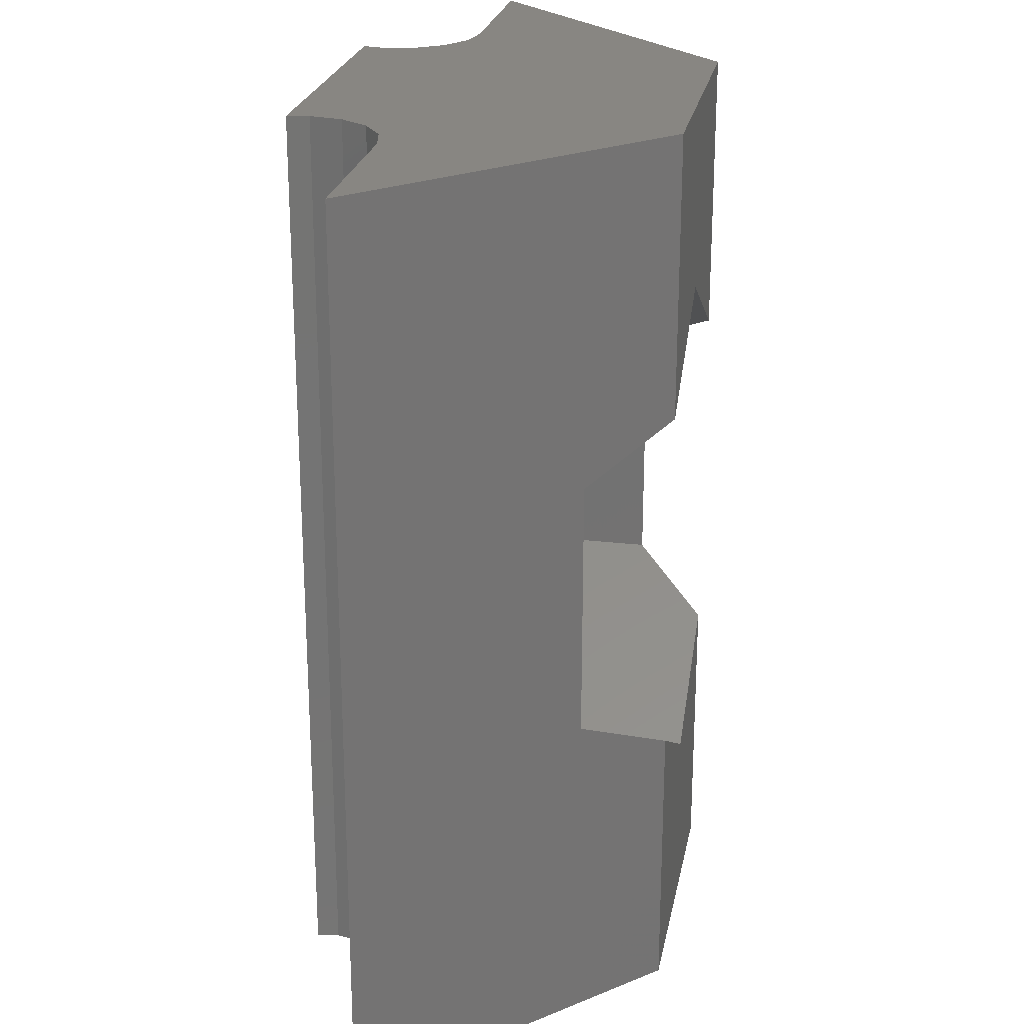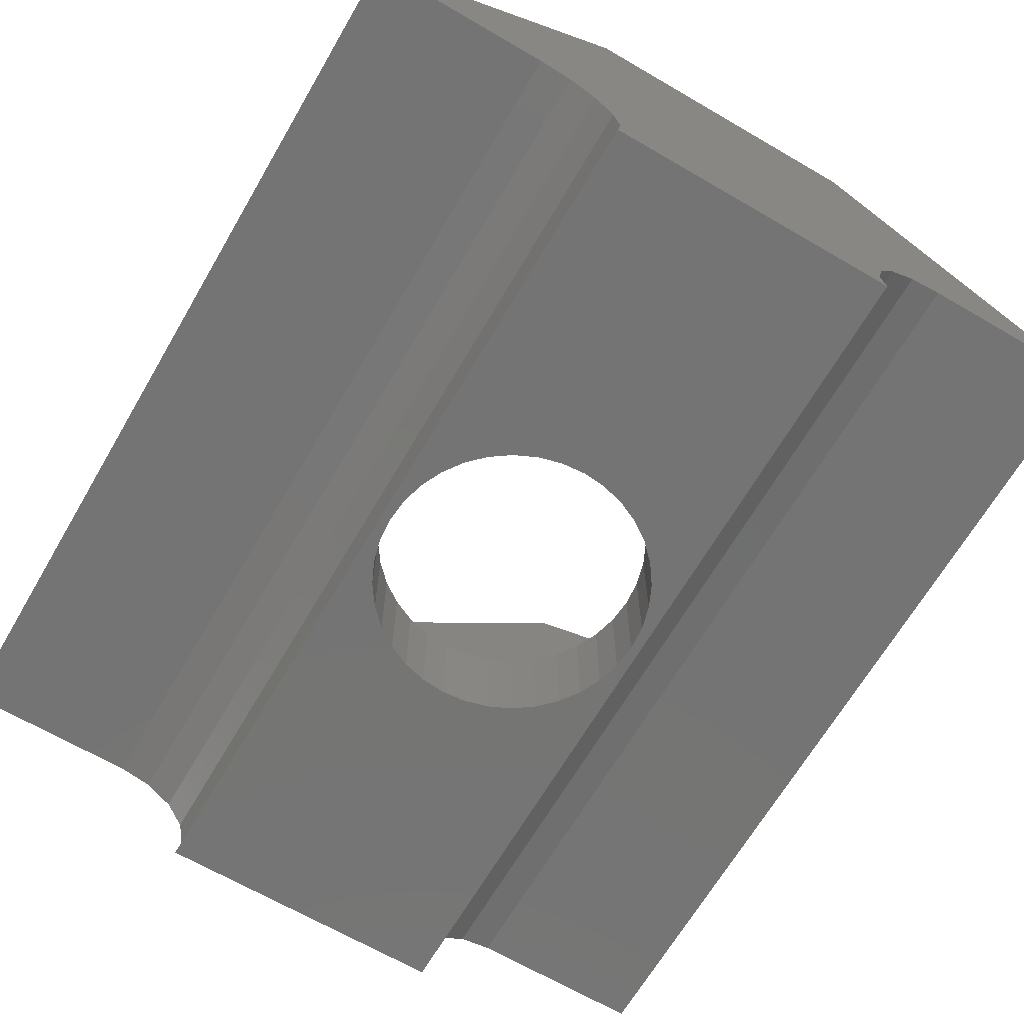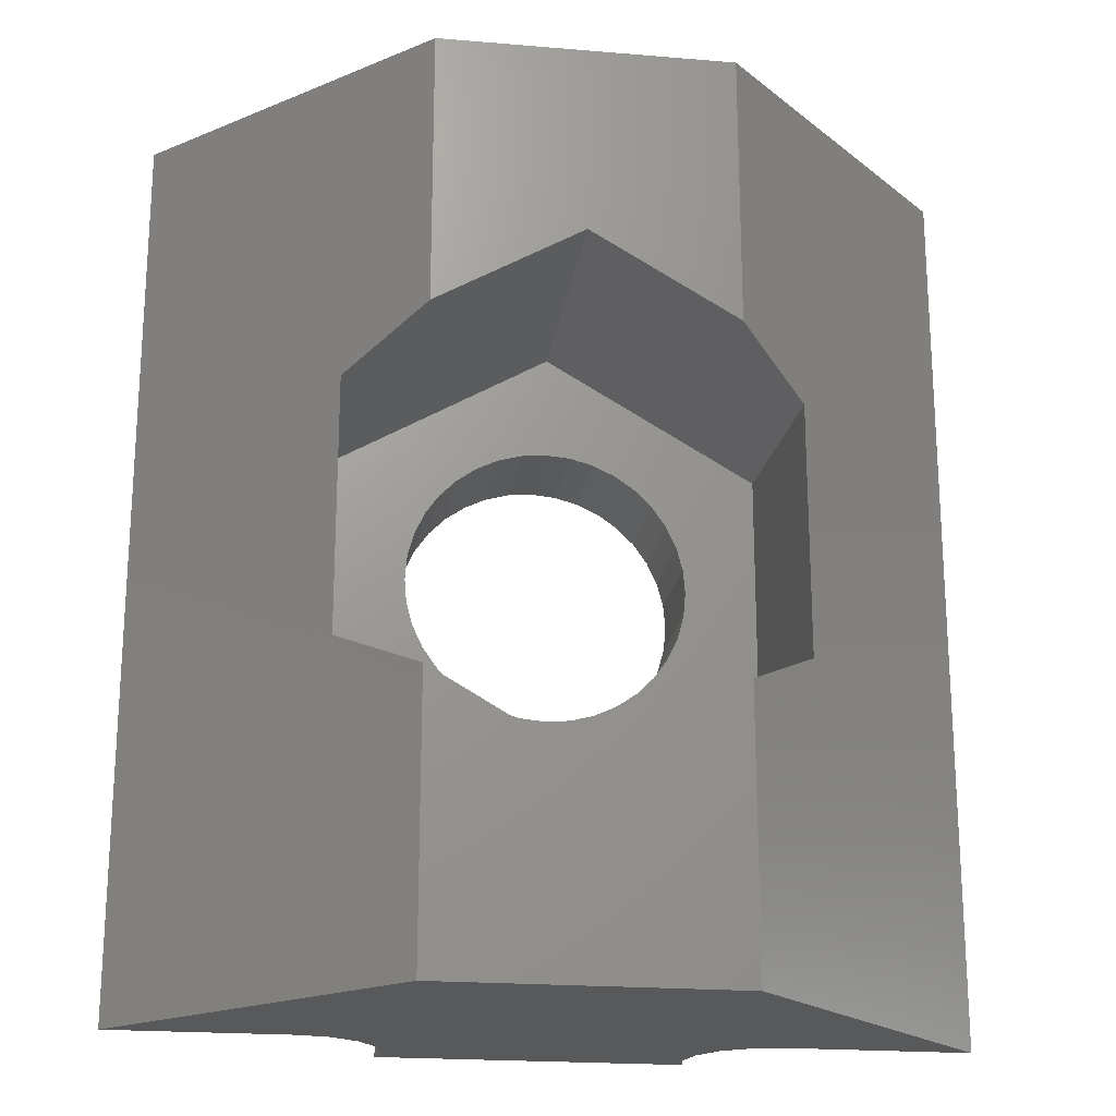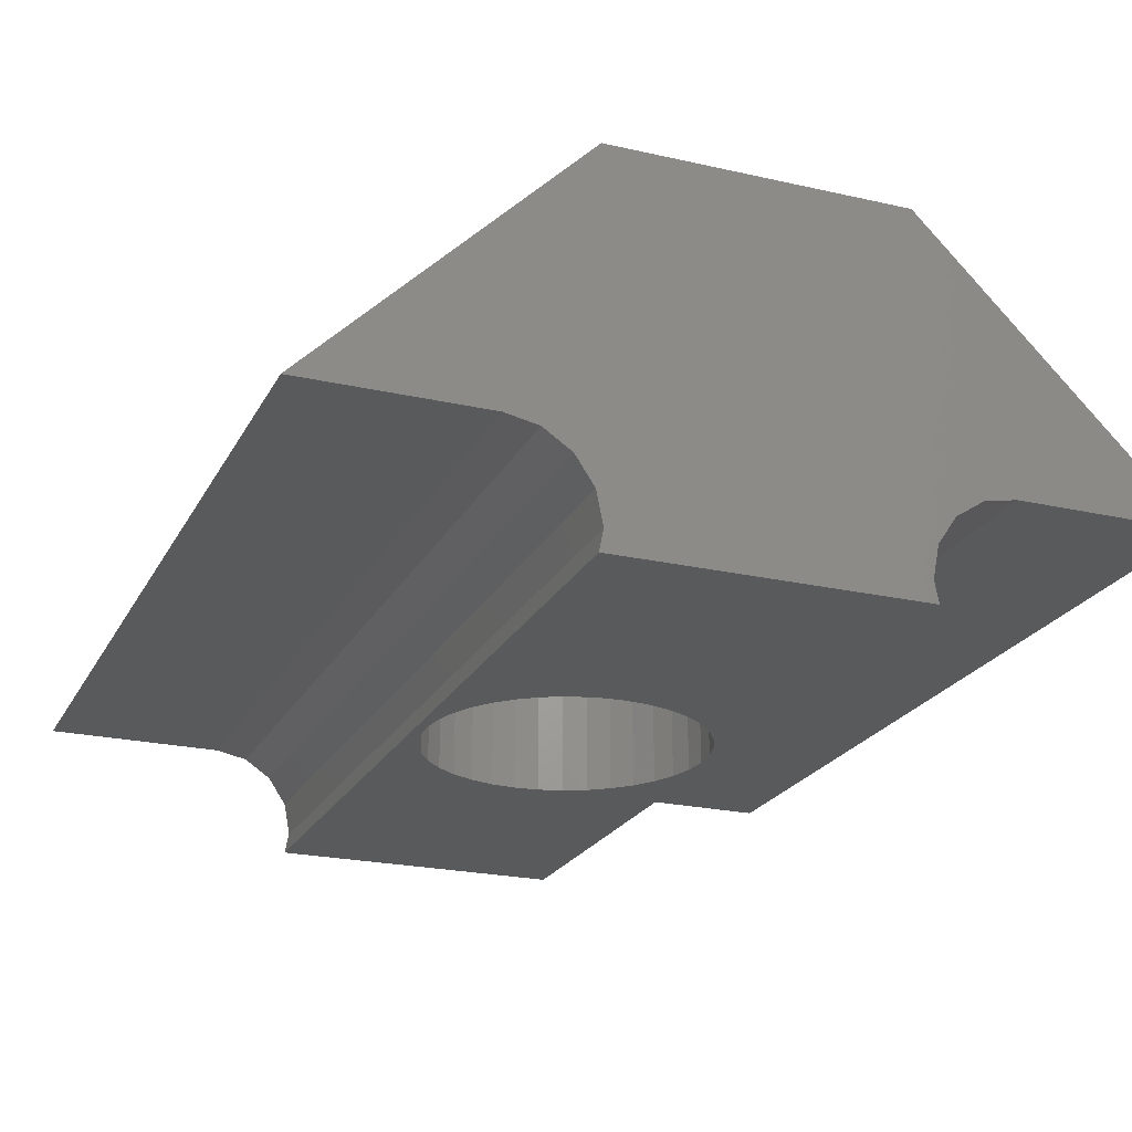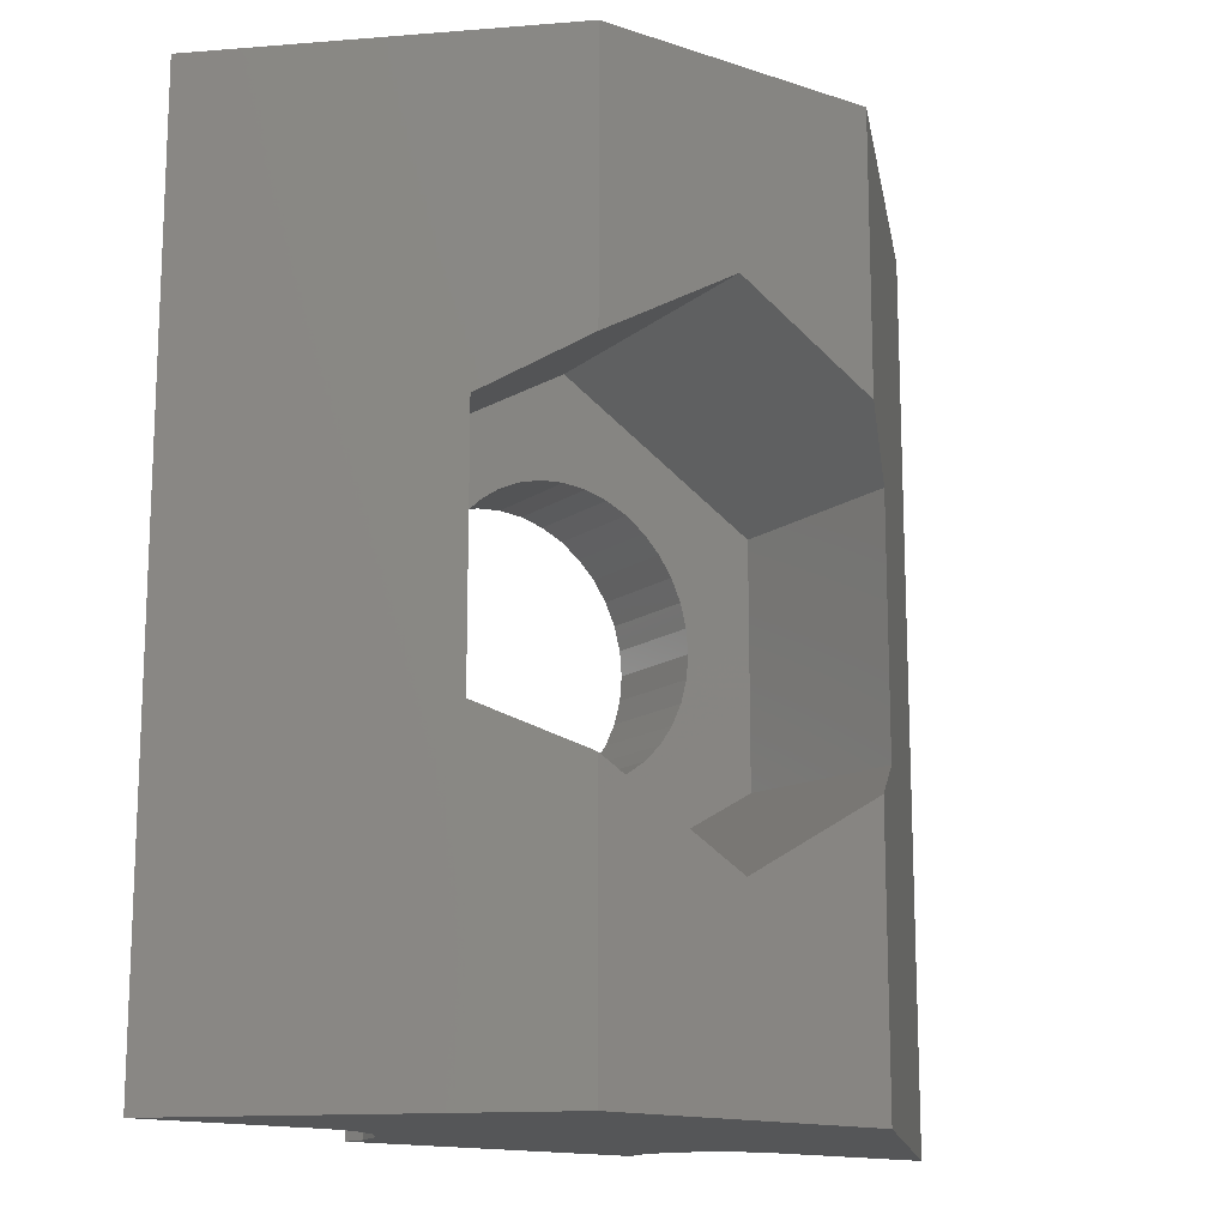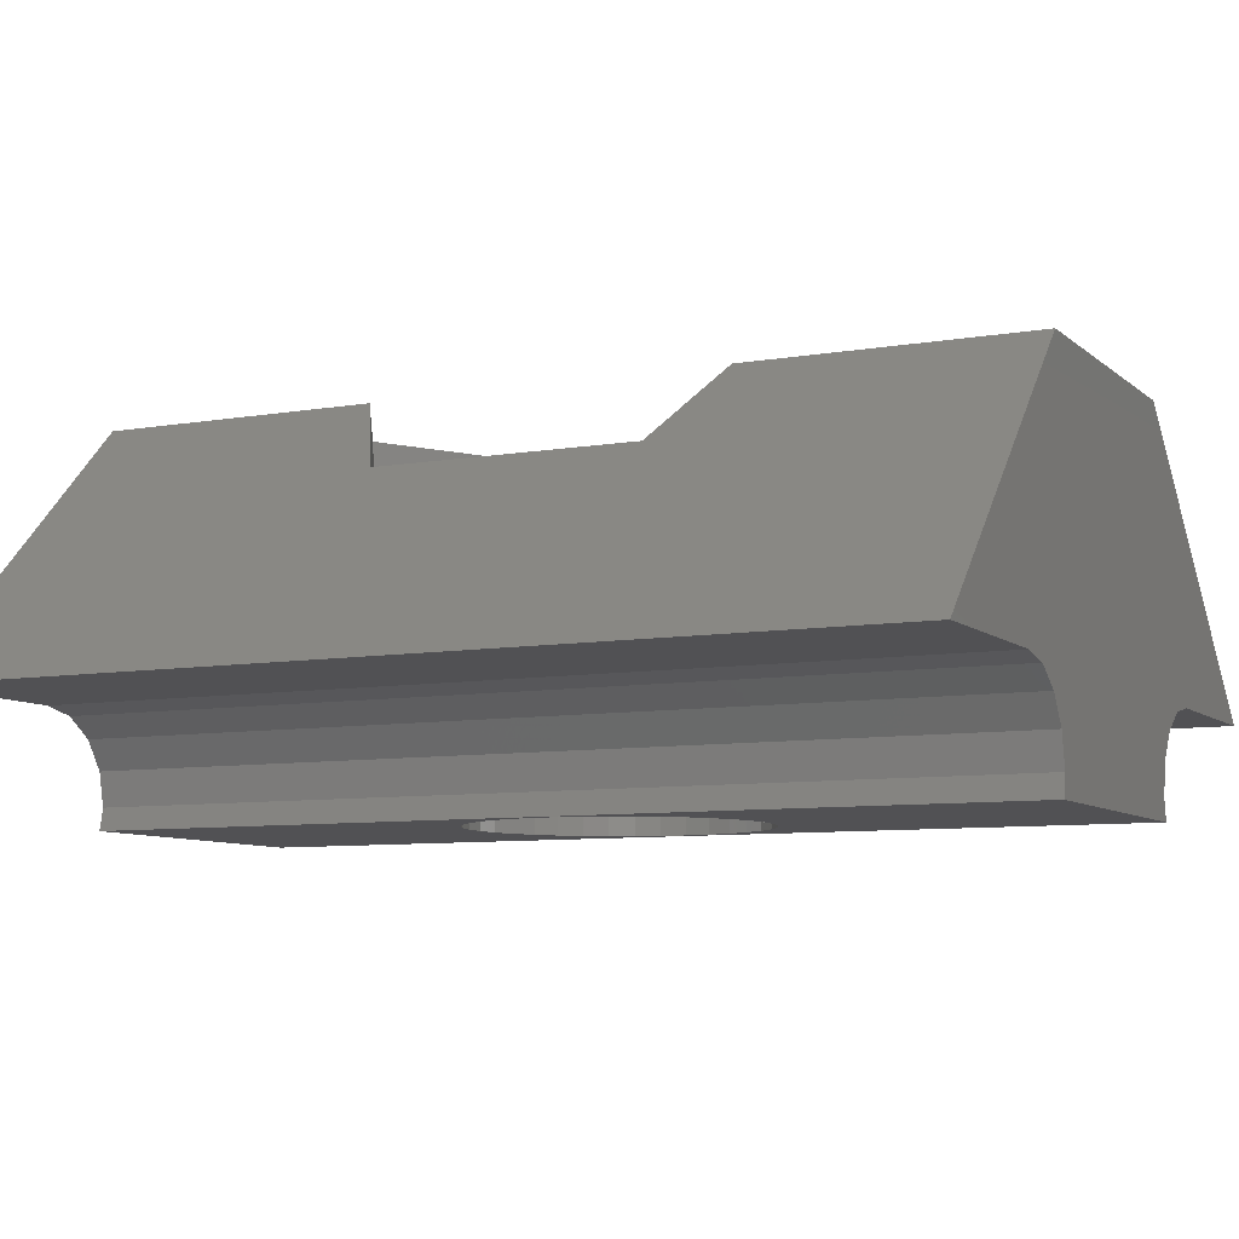
<metadata>
{"format":"stl","ext":"stl","renderer":"f3d","projection":"perspective","resolution":1024,"background":"white","views":[{"elev":23.7,"azim":100.7,"up":"+Z"},{"elev":-66.7,"azim":149.7,"up":"+Y"},{"elev":-20.8,"azim":171.4,"up":"+Z"},{"elev":-22.5,"azim":158.5,"up":"+Y"},{"elev":-15.0,"azim":144.7,"up":"+Z"},{"elev":-7.9,"azim":-64.1,"up":"+Y"}]}
</metadata>
<code>
# stl→obj: 124 verts, 248 faces
v 2.752 -5.021 8.5
v 4.356 -9.99 8.5
v 7.721 -9.99 8.5
v 3.742 -10.11 8.5
v 3.221 -10.46 8.5
v -3.221 -10.46 8.5
v 2.873 -10.98 8.5
v -2.873 -10.98 8.5
v -2.752 -5.021 8.5
v 2.751 -11.6 8.5
v -2.751 -11.6 8.5
v -3.742 -10.11 8.5
v -4.356 -9.99 8.5
v -7.721 -9.99 8.5
v 2.832 -12 8.5
v -2.832 -12 8.5
v 2.832 -12 -8.5
v -2.751 -11.6 -8.5
v 2.751 -11.6 -8.5
v -2.832 -12 -8.5
v 4.356 -9.99 -8.5
v 2.752 -5.021 -8.5
v 7.721 -9.99 -8.5
v 3.742 -10.11 -8.5
v 3.221 -10.46 -8.5
v -3.221 -10.46 -8.5
v 2.873 -10.98 -8.5
v -2.873 -10.98 -8.5
v -2.752 -5.021 -8.5
v -3.742 -10.11 -8.5
v -4.356 -9.99 -8.5
v -7.721 -9.99 -8.5
v 1.46e-07 -12 2.65
v -0.4602 -12 2.61
v -0.9064 -12 2.49
v -1.325 -12 2.295
v -1.703 -12 2.03
v -2.03 -12 1.703
v -2.295 -12 1.325
v -2.49 -12 0.9064
v -2.61 -12 0.4602
v -2.65 -12 1.46e-07
v -0.4602 -12 -2.61
v -1.46e-07 -12 -2.65
v -0.9064 -12 -2.49
v -1.325 -12 -2.295
v -1.703 -12 -2.03
v -2.03 -12 -1.703
v -2.295 -12 -1.325
v -2.49 -12 -0.9064
v -2.61 -12 -0.4602
v 0.4602 -12 2.61
v 0.9064 -12 2.49
v 1.325 -12 2.295
v 1.703 -12 2.03
v 2.03 -12 1.703
v 2.295 -12 1.325
v 2.49 -12 0.9064
v 2.61 -12 0.4602
v 2.65 -12 -1.46e-07
v 0.4602 -12 -2.61
v 0.9064 -12 -2.49
v 1.325 -12 -2.295
v 1.703 -12 -2.03
v 2.61 -12 -0.4602
v 2.49 -12 -0.9064
v 2.295 -12 -1.325
v 2.03 -12 -1.703
v -3.539 -5.809 -2.791
v -2.752 -5.021 -3.285
v -4.16 -6.43 -2.402
v -4.16 -6.43 -1.079
v -2.752 -5.021 3.285
v -4.16 -6.43 2.402
v 3.539 -5.809 2.791
v 2.752 -5.021 3.285
v 4.16 -6.43 1.079
v 4.16 -6.43 2.402
v 2.752 -5.021 -3.285
v 4.16 -6.43 -2.402
v 2.793e-07 -5.021 4.874
v -2.793e-07 -5.021 -4.874
v 1.067e-07 -10 4.625
v 0.4602 -10 2.61
v 1.46e-07 -10 2.65
v 0.9064 -10 2.49
v 1.325 -10 2.295
v 4.005 -10 2.312
v 1.703 -10 2.03
v 2.03 -10 1.703
v 2.295 -10 1.325
v 2.49 -10 0.9064
v 2.61 -10 0.4602
v 2.65 -10 -1.46e-07
v 4.005 -10 -2.312
v 2.61 -10 -0.4602
v 2.49 -10 -0.9064
v 2.295 -10 -1.325
v 2.03 -10 -1.703
v 1.703 -10 -2.03
v 1.325 -10 -2.295
v -1.067e-07 -10 -4.625
v 0.9064 -10 -2.49
v 0.4602 -10 -2.61
v -1.46e-07 -10 -2.65
v -0.4602 -10 2.61
v -0.9064 -10 2.49
v -1.325 -10 2.295
v -4.005 -10 2.312
v -1.703 -10 2.03
v -2.03 -10 1.703
v -2.295 -10 1.325
v -2.49 -10 0.9064
v -2.61 -10 0.4602
v -2.65 -10 1.46e-07
v -4.005 -10 -2.312
v -2.61 -10 -0.4602
v -2.49 -10 -0.9064
v -2.295 -10 -1.325
v -2.03 -10 -1.703
v -1.703 -10 -2.03
v -1.325 -10 -2.295
v -0.9064 -10 -2.49
v -0.4602 -10 -2.61
f 1 2 3
f 1 4 2
f 1 5 4
f 6 5 1
f 5 6 7
f 8 7 6
f 6 1 9
f 10 8 11
f 7 8 10
f 9 12 6
f 9 13 12
f 13 9 14
f 11 15 10
f 15 11 16
f 17 18 19
f 18 17 20
f 21 22 23
f 24 22 21
f 25 22 24
f 26 25 27
f 28 27 19
f 28 19 18
f 27 28 26
f 25 26 22
f 22 26 29
f 30 29 26
f 31 29 30
f 29 31 32
f 16 33 15
f 16 34 33
f 16 35 34
f 16 36 35
f 16 37 36
f 16 38 37
f 16 39 38
f 16 40 39
f 16 41 40
f 16 42 41
f 43 20 44
f 45 20 43
f 46 20 45
f 47 20 46
f 48 20 47
f 49 20 48
f 50 20 49
f 51 20 50
f 42 20 51
f 20 42 16
f 52 15 33
f 53 15 52
f 54 15 53
f 55 15 54
f 56 15 55
f 57 15 56
f 58 15 57
f 59 15 58
f 60 15 59
f 17 44 20
f 44 17 61
f 61 17 62
f 62 17 63
f 63 17 64
f 60 17 15
f 65 17 60
f 66 17 65
f 67 17 66
f 68 17 67
f 64 17 68
f 29 69 70
f 32 69 29
f 71 32 72
f 69 32 71
f 14 73 74
f 14 72 32
f 72 14 74
f 73 14 9
f 20 11 18
f 11 20 16
f 31 12 13
f 12 31 30
f 32 13 14
f 13 32 31
f 30 6 12
f 6 30 26
f 18 8 28
f 8 18 11
f 28 6 26
f 6 28 8
f 1 75 76
f 3 75 1
f 3 77 78
f 23 77 3
f 75 3 78
f 23 79 80
f 77 23 80
f 79 23 22
f 21 3 2
f 3 21 23
f 10 27 7
f 27 10 19
f 15 19 10
f 19 15 17
f 7 25 5
f 25 7 27
f 24 2 4
f 2 24 21
f 25 4 5
f 4 25 24
f 1 81 9
f 81 1 76
f 9 81 73
f 79 22 82
f 29 82 22
f 82 29 70
f 83 84 85
f 83 86 84
f 87 83 88
f 83 87 86
f 88 89 87
f 88 90 89
f 88 91 90
f 88 92 91
f 88 93 92
f 88 94 93
f 95 94 88
f 94 95 96
f 96 95 97
f 97 95 98
f 95 99 98
f 95 100 99
f 95 101 100
f 102 101 95
f 101 102 103
f 103 102 104
f 104 102 105
f 106 83 85
f 107 83 106
f 108 83 107
f 83 108 109
f 110 109 108
f 111 109 110
f 112 109 111
f 113 109 112
f 114 109 113
f 115 109 114
f 116 115 117
f 116 117 118
f 116 118 119
f 115 116 109
f 120 116 119
f 121 116 120
f 122 116 121
f 102 122 123
f 102 123 124
f 102 124 105
f 122 102 116
f 83 78 88
f 78 83 75
f 75 81 76
f 81 75 83
f 69 82 70
f 82 69 102
f 116 72 109
f 72 116 71
f 83 73 81
f 74 83 109
f 83 74 73
f 71 102 69
f 102 71 116
f 74 109 72
f 102 80 79
f 80 102 95
f 102 79 82
f 77 80 95
f 88 77 95
f 77 88 78
f 57 90 91
f 90 57 56
f 50 119 118
f 119 50 49
f 36 107 35
f 107 36 108
f 103 63 101
f 63 103 62
f 122 45 123
f 45 122 46
f 52 86 53
f 86 52 84
f 39 113 112
f 113 39 40
f 37 111 110
f 111 37 38
f 65 94 96
f 94 65 60
f 54 89 55
f 89 54 87
f 55 90 56
f 90 55 89
f 53 87 54
f 87 53 86
f 34 85 33
f 85 34 106
f 35 106 34
f 106 35 107
f 33 84 52
f 84 33 85
f 41 115 114
f 115 41 42
f 40 114 113
f 114 40 41
f 38 112 111
f 112 38 39
f 37 108 36
f 108 37 110
f 58 91 92
f 91 58 57
f 68 98 99
f 98 68 67
f 101 64 100
f 64 101 63
f 67 97 98
f 97 67 66
f 123 43 124
f 43 123 45
f 121 46 122
f 46 121 47
f 49 120 119
f 120 49 48
f 42 117 115
f 117 42 51
f 51 118 117
f 118 51 50
f 64 99 100
f 99 64 68
f 66 96 97
f 96 66 65
f 59 92 93
f 92 59 58
f 124 44 105
f 44 124 43
f 105 61 104
f 61 105 44
f 120 47 121
f 47 120 48
f 60 93 94
f 93 60 59
f 104 62 103
f 62 104 61

</code>
